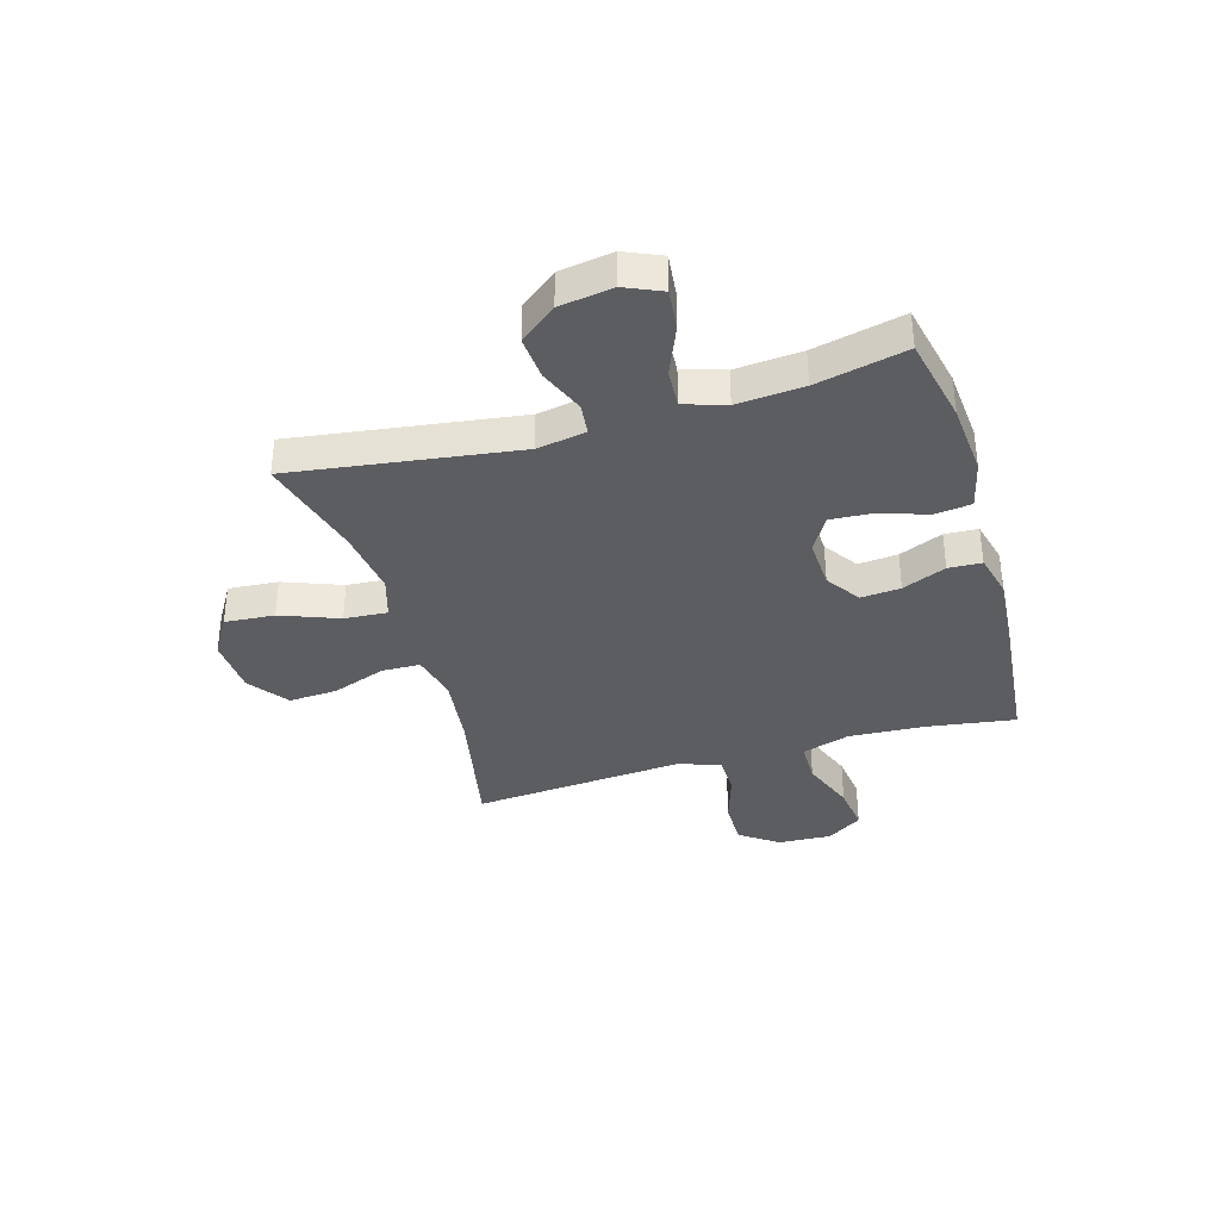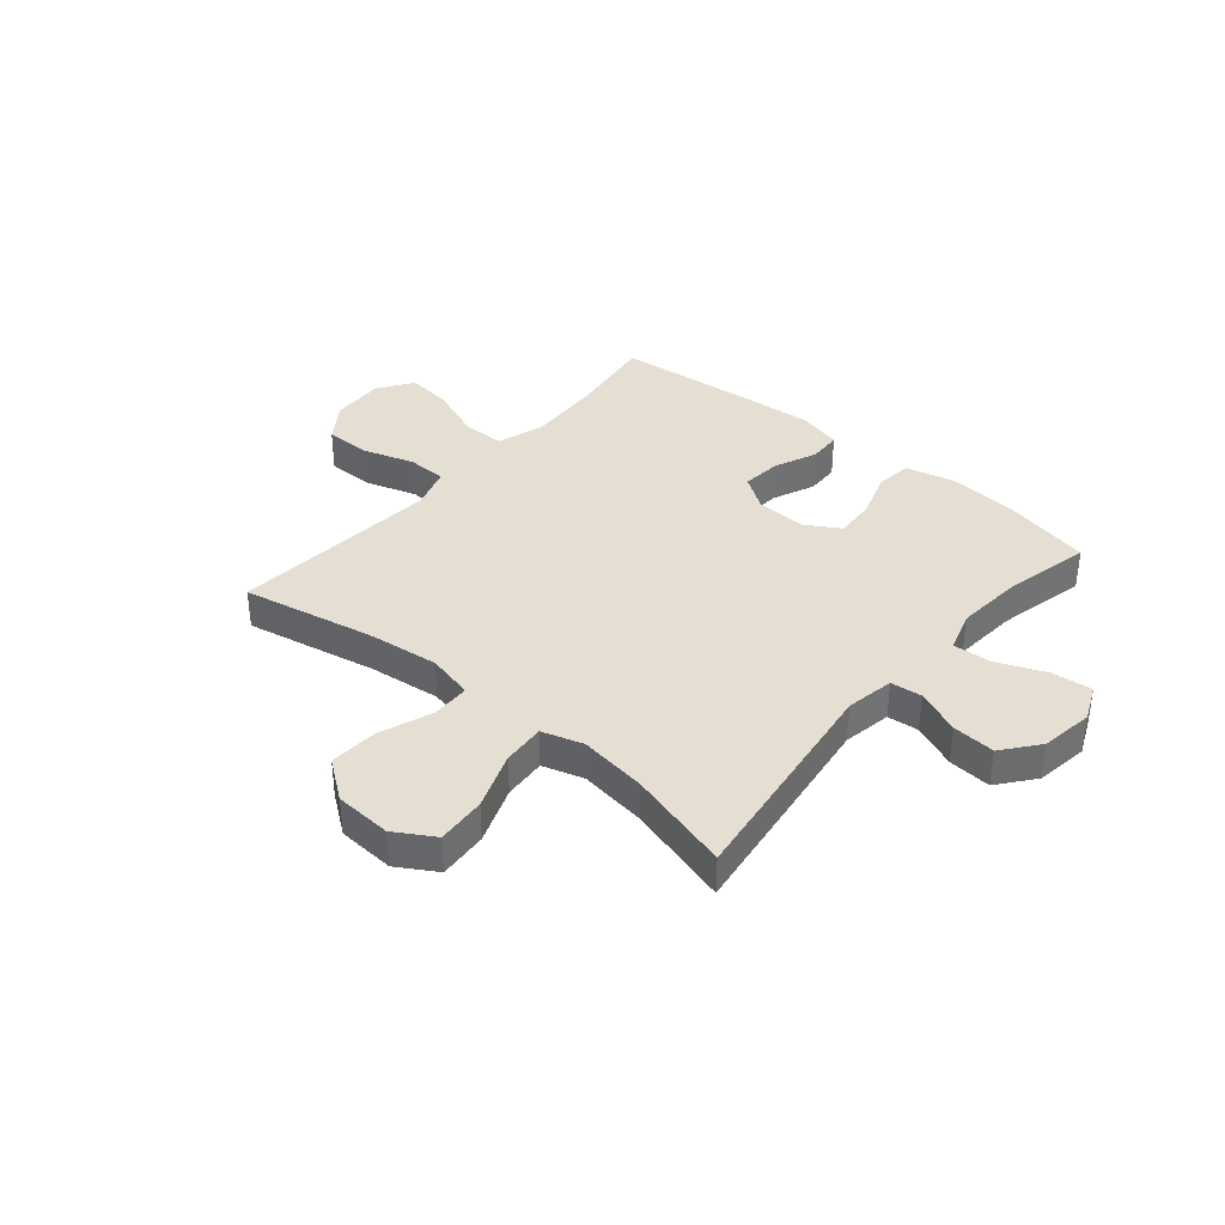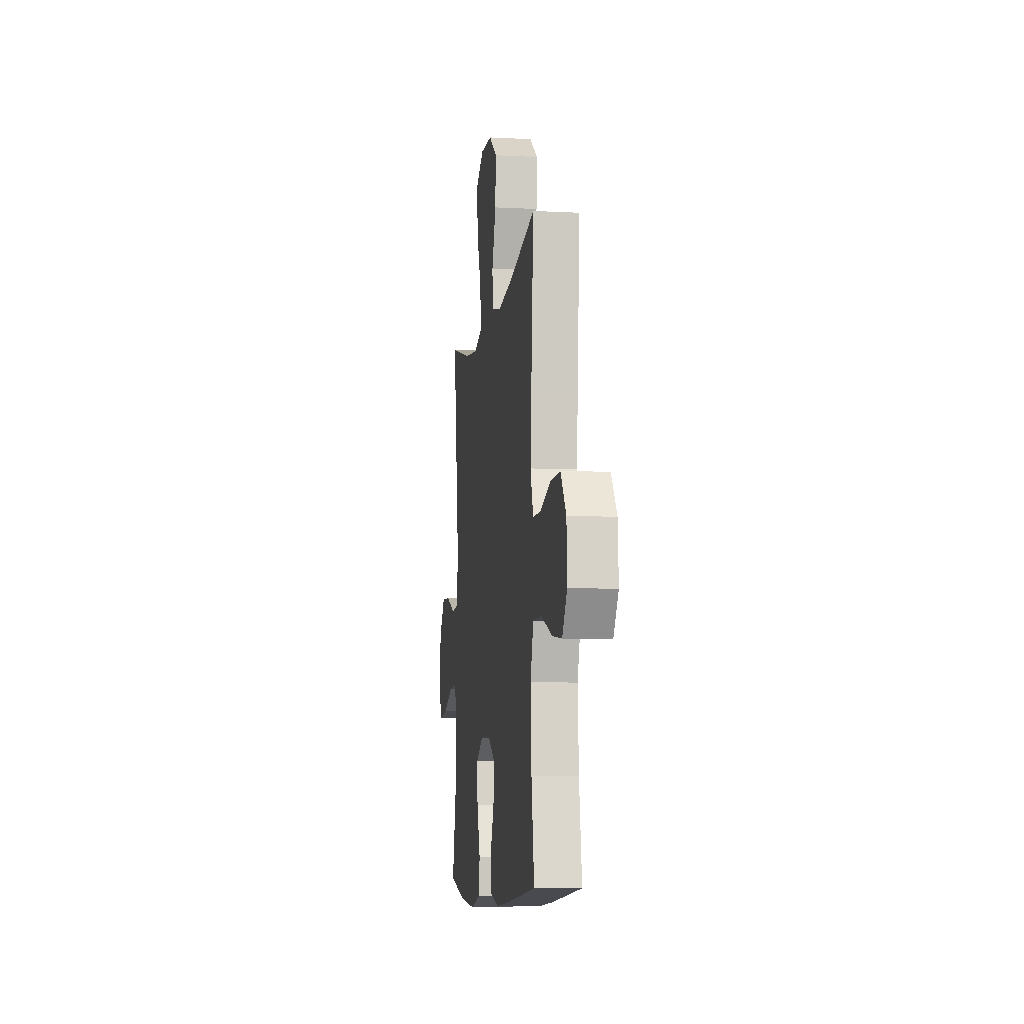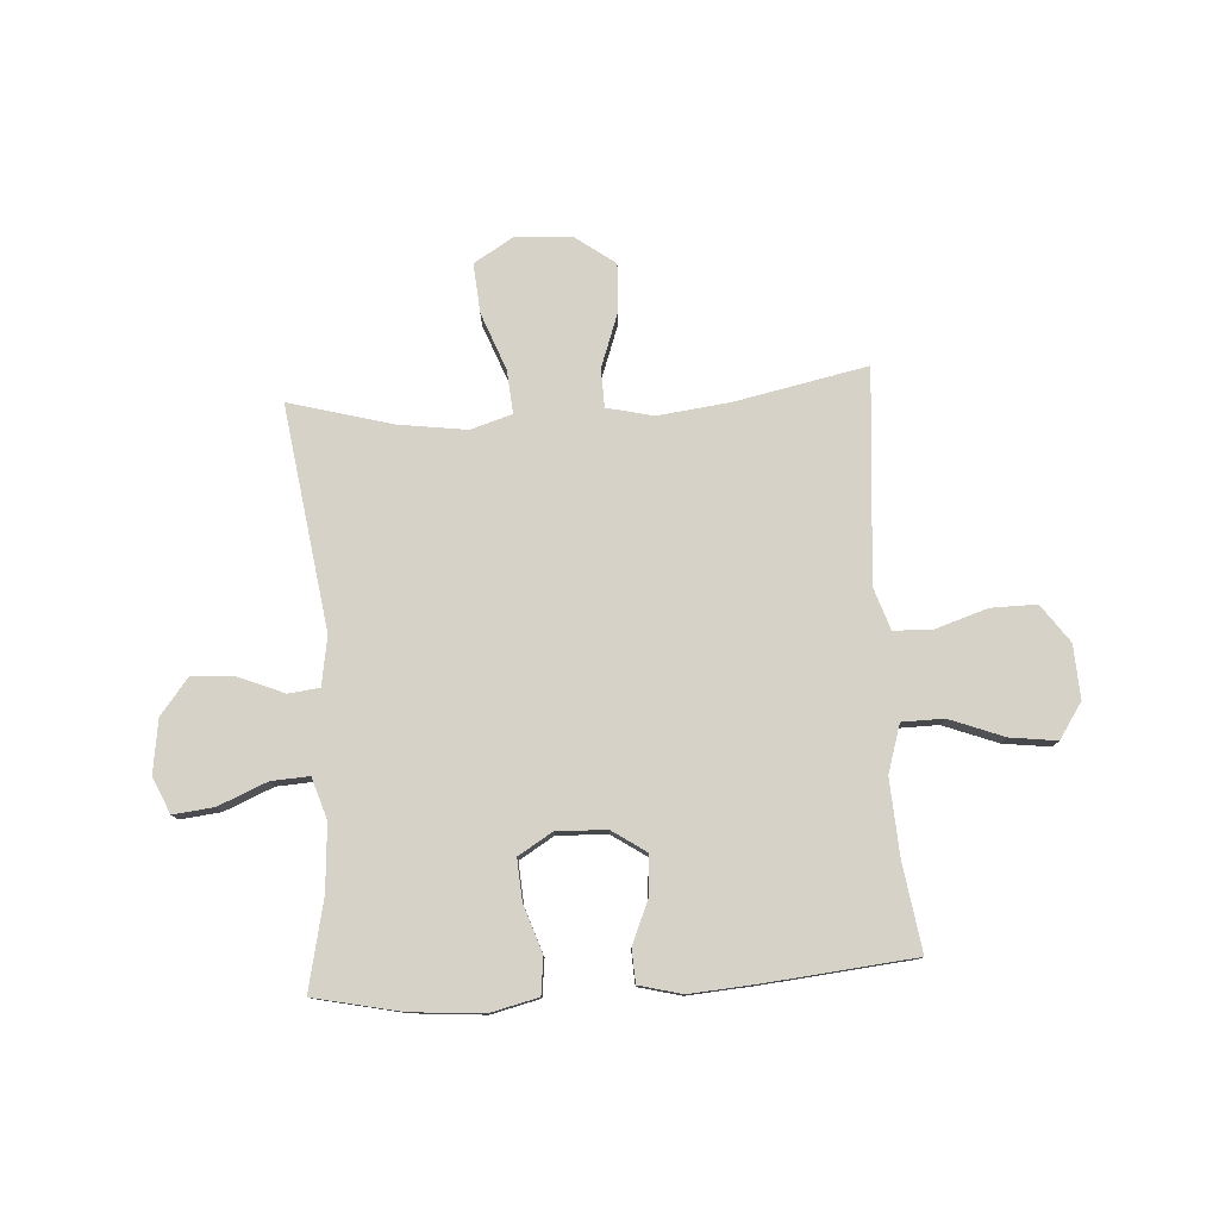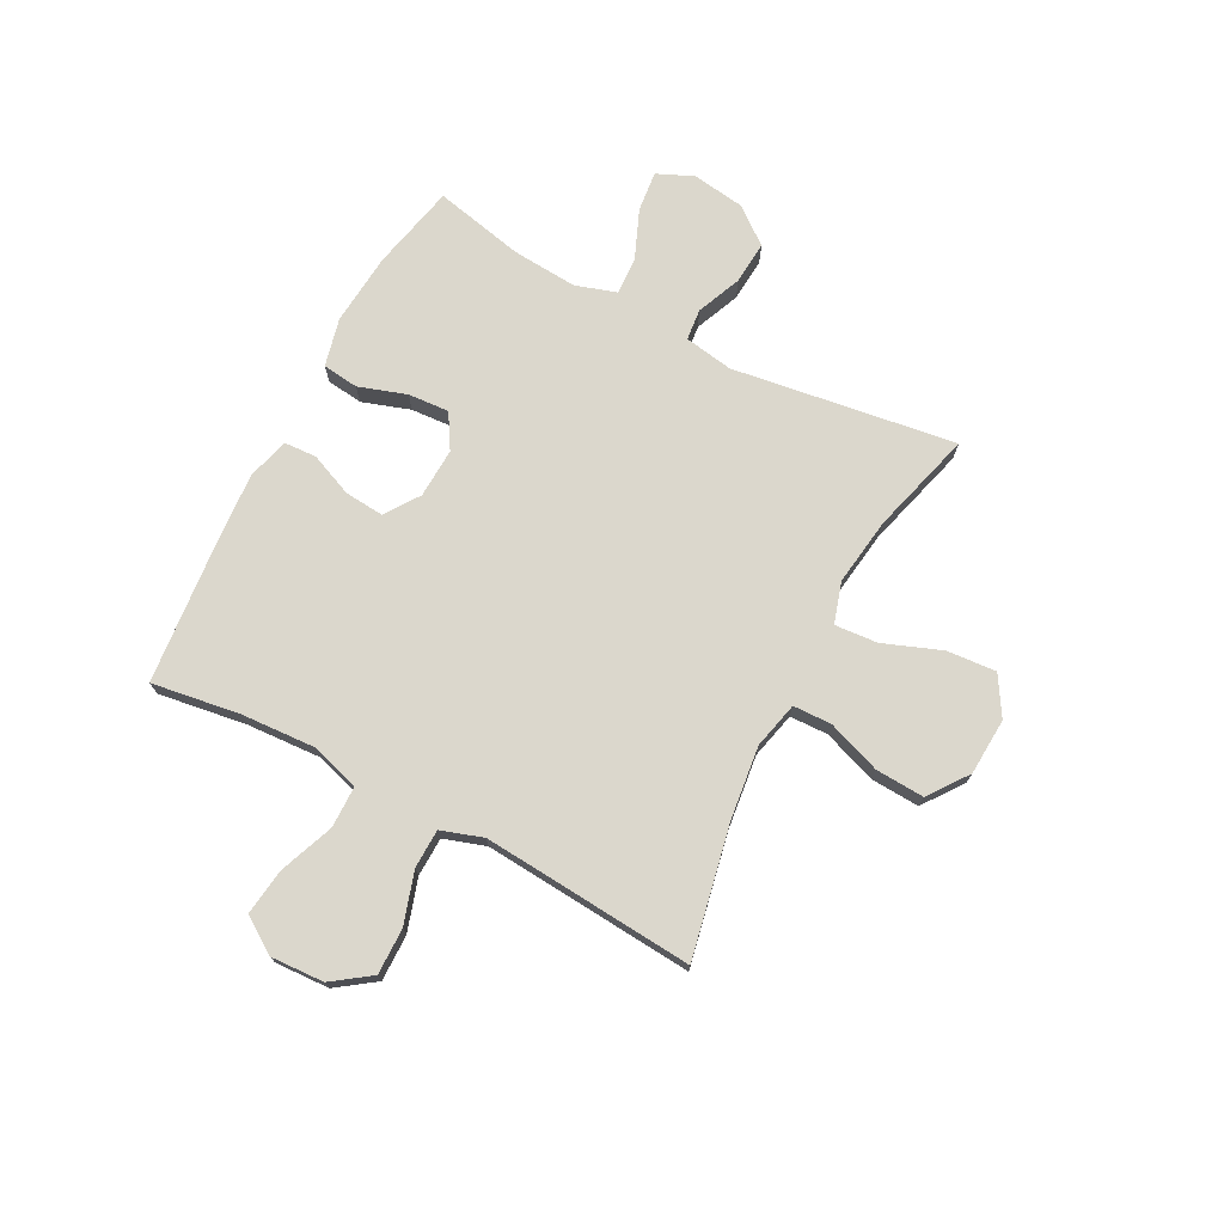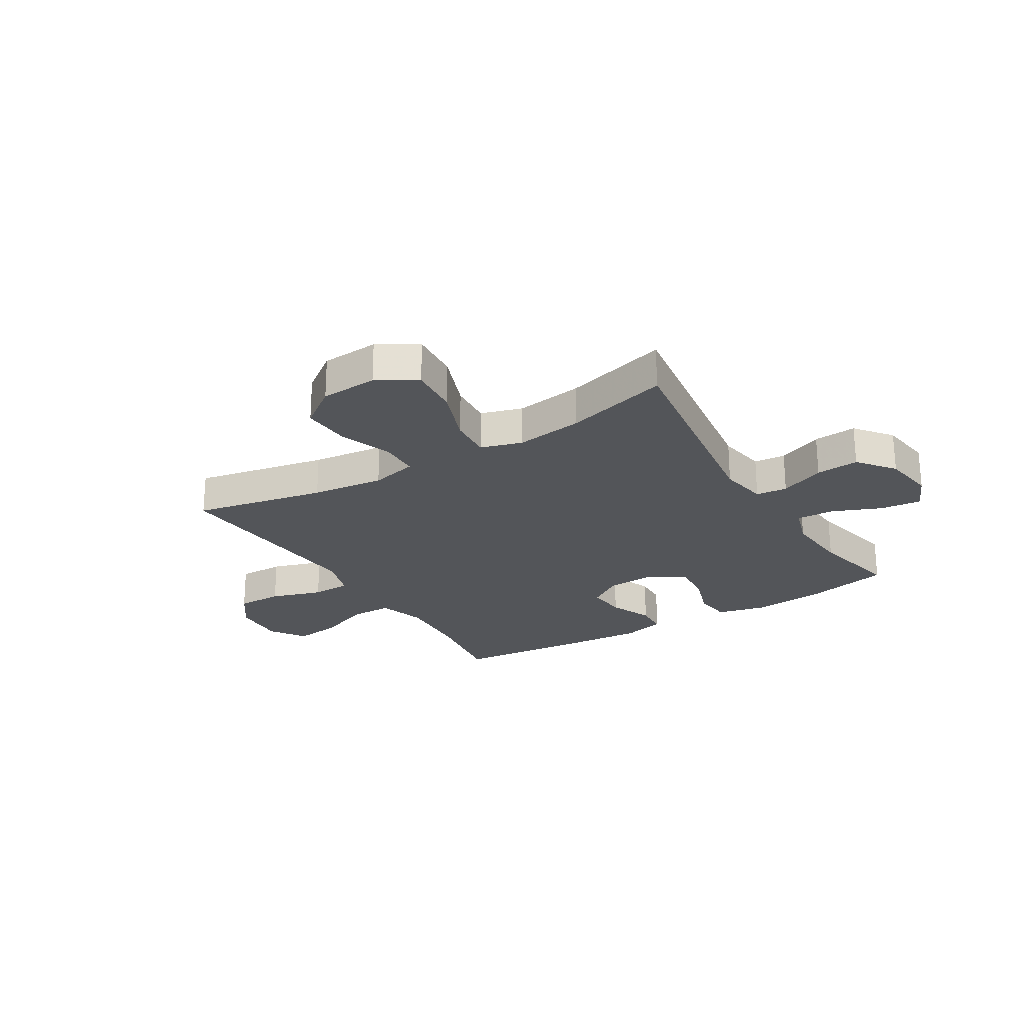
<metadata>
{"format":"obj","ext":"obj","renderer":"f3d","projection":"perspective","resolution":1024,"background":"white","views":[{"elev":-36.5,"azim":106.4,"up":"+Y"},{"elev":36.9,"azim":40.4,"up":"+Y"},{"elev":-8.1,"azim":-98.1,"up":"+Z"},{"elev":78.4,"azim":176.3,"up":"+Y"},{"elev":73.1,"azim":-62.3,"up":"+Y"},{"elev":-24.2,"azim":31.5,"up":"+Y"}]}
</metadata>
<code>
v 0.5 0.07 -0.5
v 0.343 0.07 -0.534
v 0.211 0.07 -0.545
v 0.123 0.07 -0.524
v 0.115 0.07 -0.458
v 0.144 0.07 -0.371
v 0.149 0.07 -0.296
v 0.086 0.07 -0.258
v -0.005 0.07 -0.262
v -0.067 0.07 -0.304
v -0.061 0.07 -0.376
v -0.028 0.07 -0.455
v -0.031 0.07 -0.515
v -0.109 0.07 -0.535
v -0.232 0.07 -0.526
v -0.5 0.07 -0.5
v -0.476 0.07 -0.339
v -0.468 0.07 -0.202
v -0.495 0.07 -0.115
v -0.571 0.07 -0.114
v -0.67 0.07 -0.152
v -0.755 0.07 -0.163
v -0.798 0.07 -0.099
v -0.793 0.07 -0.001
v -0.744 0.07 0.068
v -0.66 0.07 0.067
v -0.566 0.07 0.037
v -0.495 0.07 0.039
v -0.47 0.07 0.115
v -0.479 0.07 0.234
v -0.5 0.07 0.5
v -0.26 0.07 0.451
v -0.128 0.07 0.435
v -0.043 0.07 0.455
v -0.041 0.07 0.525
v -0.076 0.07 0.622
v -0.081 0.07 0.711
v -0.009 0.07 0.764
v 0.095 0.07 0.77
v 0.166 0.07 0.727
v 0.159 0.07 0.637
v 0.119 0.07 0.532
v 0.113 0.07 0.454
v 0.188 0.07 0.431
v 0.311 0.07 0.448
v 0.5 0.07 0.5
v 0.442 0.07 0.093
v 0.457 0.07 0.004
v 0.514 0.07 -0.002
v 0.596 0.07 0.032
v 0.674 0.07 0.038
v 0.726 0.07 -0.028
v 0.74 0.07 -0.125
v 0.711 0.07 -0.191
v 0.637 0.07 -0.183
v 0.548 0.07 -0.146
v 0.479 0.07 -0.142
v 0.455 0.07 -0.217
v 0.464 0.07 -0.337
v 0.5 0 -0.5
v 0.343 0 -0.534
v 0.211 0 -0.545
v 0.123 0 -0.524
v 0.115 0 -0.458
v 0.144 0 -0.371
v 0.149 0 -0.296
v 0.086 0 -0.258
v -0.005 0 -0.262
v -0.067 0 -0.304
v -0.061 0 -0.376
v -0.028 0 -0.455
v -0.031 0 -0.515
v -0.109 0 -0.535
v -0.232 0 -0.526
v -0.5 0 -0.5
v -0.476 0 -0.339
v -0.468 0 -0.202
v -0.495 0 -0.115
v -0.571 0 -0.114
v -0.67 0 -0.152
v -0.755 0 -0.163
v -0.798 0 -0.099
v -0.793 0 -0.001
v -0.744 0 0.068
v -0.66 0 0.067
v -0.566 0 0.037
v -0.495 0 0.039
v -0.47 0 0.115
v -0.479 0 0.234
v -0.5 0 0.5
v -0.26 0 0.451
v -0.128 0 0.435
v -0.043 0 0.455
v -0.041 0 0.525
v -0.076 0 0.622
v -0.081 0 0.711
v -0.009 0 0.764
v 0.095 0 0.77
v 0.166 0 0.727
v 0.159 0 0.637
v 0.119 0 0.532
v 0.113 0 0.454
v 0.188 0 0.431
v 0.311 0 0.448
v 0.5 0 0.5
v 0.442 0 0.093
v 0.457 0 0.004
v 0.514 0 -0.002
v 0.596 0 0.032
v 0.674 0 0.038
v 0.726 0 -0.028
v 0.74 0 -0.125
v 0.711 0 -0.191
v 0.637 0 -0.183
v 0.548 0 -0.146
v 0.479 0 -0.142
v 0.455 0 -0.217
v 0.464 0 -0.337
f 53 54 55 56
f 53 56 57
f 52 53 57
f 49 50 51 52
f 48 49 52 57
f 47 48 57 58
f 45 46 47
f 44 45 47 58
f 39 40 41 42
f 39 42 43
f 38 39 43
f 35 36 37 38
f 34 35 38 43
f 33 34 43 44
f 30 31 32
f 29 30 32 33
f 28 29 33 44
f 24 25 26 27
f 24 27 28
f 23 24 28
f 20 21 22 23
f 19 20 23 28
f 18 19 28 44
f 14 15 16 17
f 11 12 13 14
f 10 11 14 17
f 9 10 17 18
f 3 4 5 6
f 3 6 7
f 59 1 2 3
f 59 3 7
f 58 59 7 8
f 18 44 58
f 8 9 18 58
f 115 114 113 112
f 116 115 112
f 116 112 111
f 111 110 109 108
f 116 111 108 107
f 117 116 107 106
f 106 105 104
f 117 106 104 103
f 101 100 99 98
f 102 101 98
f 102 98 97
f 97 96 95 94
f 102 97 94 93
f 103 102 93 92
f 91 90 89
f 92 91 89 88
f 103 92 88 87
f 86 85 84 83
f 87 86 83
f 87 83 82
f 82 81 80 79
f 87 82 79 78
f 103 87 78 77
f 76 75 74 73
f 73 72 71 70
f 76 73 70 69
f 77 76 69 68
f 65 64 63 62
f 66 65 62
f 62 61 60 118
f 66 62 118
f 67 66 118 117
f 117 103 77
f 117 77 68 67
f 1 60 61 2
f 2 61 62 3
f 3 62 63 4
f 4 63 64 5
f 5 64 65 6
f 6 65 66 7
f 7 66 67 8
f 8 67 68 9
f 9 68 69 10
f 10 69 70 11
f 11 70 71 12
f 12 71 72 13
f 13 72 73 14
f 14 73 74 15
f 15 74 75 16
f 16 75 76 17
f 17 76 77 18
f 18 77 78 19
f 19 78 79 20
f 20 79 80 21
f 21 80 81 22
f 22 81 82 23
f 23 82 83 24
f 24 83 84 25
f 25 84 85 26
f 26 85 86 27
f 27 86 87 28
f 28 87 88 29
f 29 88 89 30
f 30 89 90 31
f 31 90 91 32
f 32 91 92 33
f 33 92 93 34
f 34 93 94 35
f 35 94 95 36
f 36 95 96 37
f 37 96 97 38
f 38 97 98 39
f 39 98 99 40
f 40 99 100 41
f 41 100 101 42
f 42 101 102 43
f 43 102 103 44
f 44 103 104 45
f 45 104 105 46
f 46 105 106 47
f 47 106 107 48
f 48 107 108 49
f 49 108 109 50
f 50 109 110 51
f 51 110 111 52
f 52 111 112 53
f 53 112 113 54
f 54 113 114 55
f 55 114 115 56
f 56 115 116 57
f 57 116 117 58
f 58 117 118 59
f 59 118 60 1

</code>
